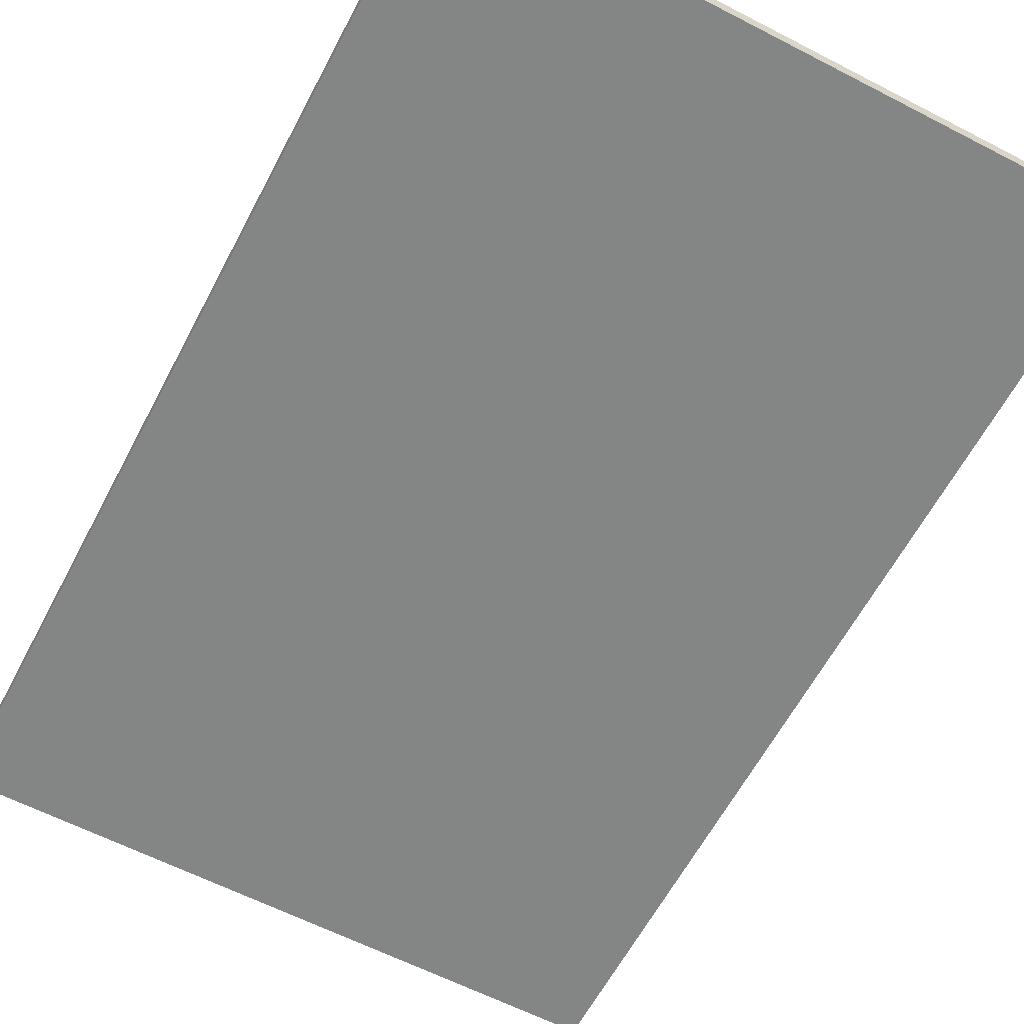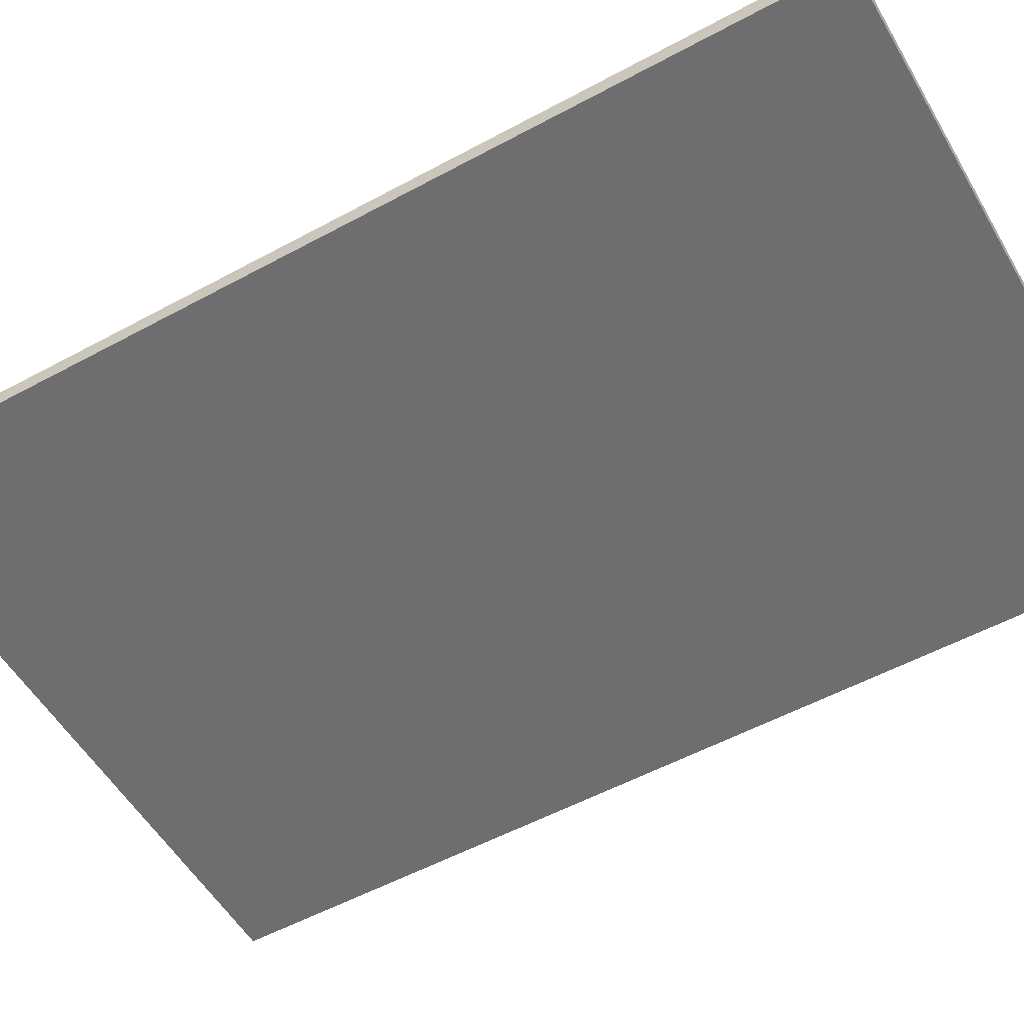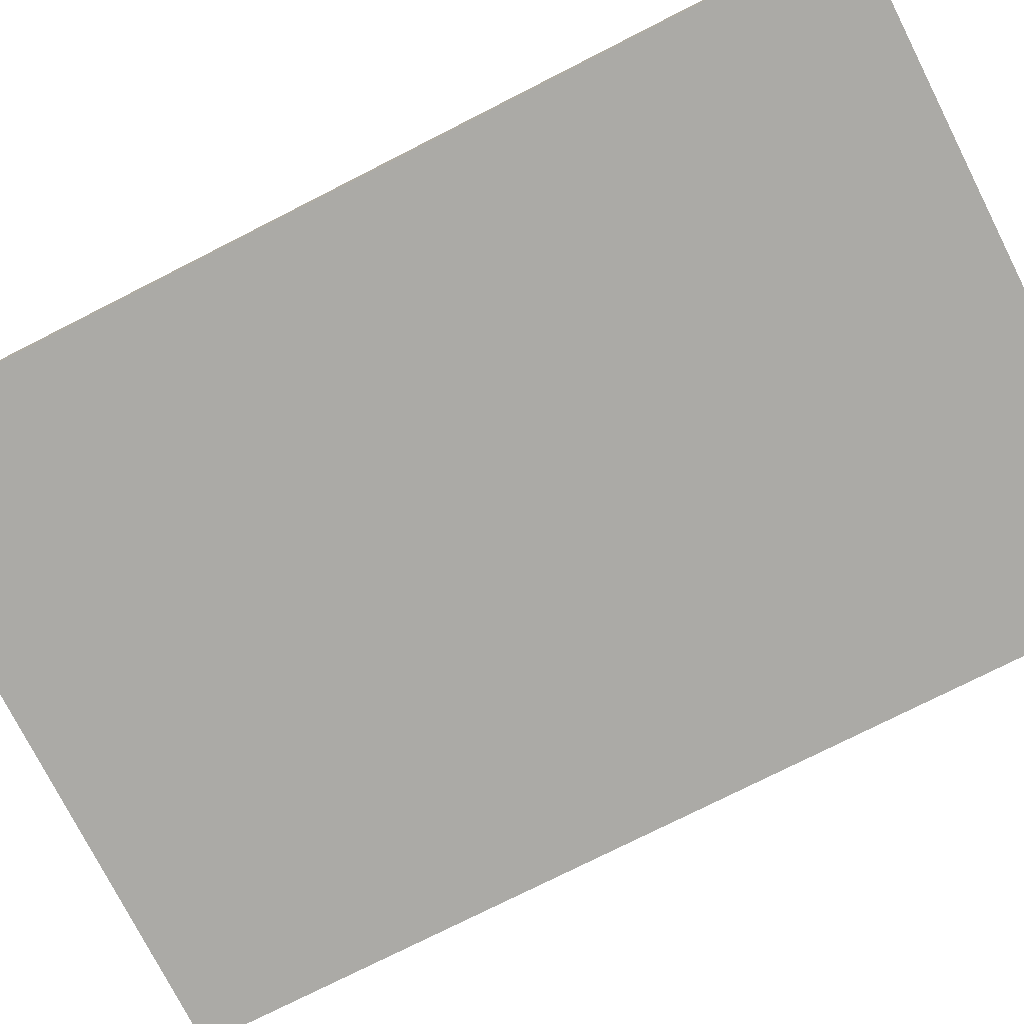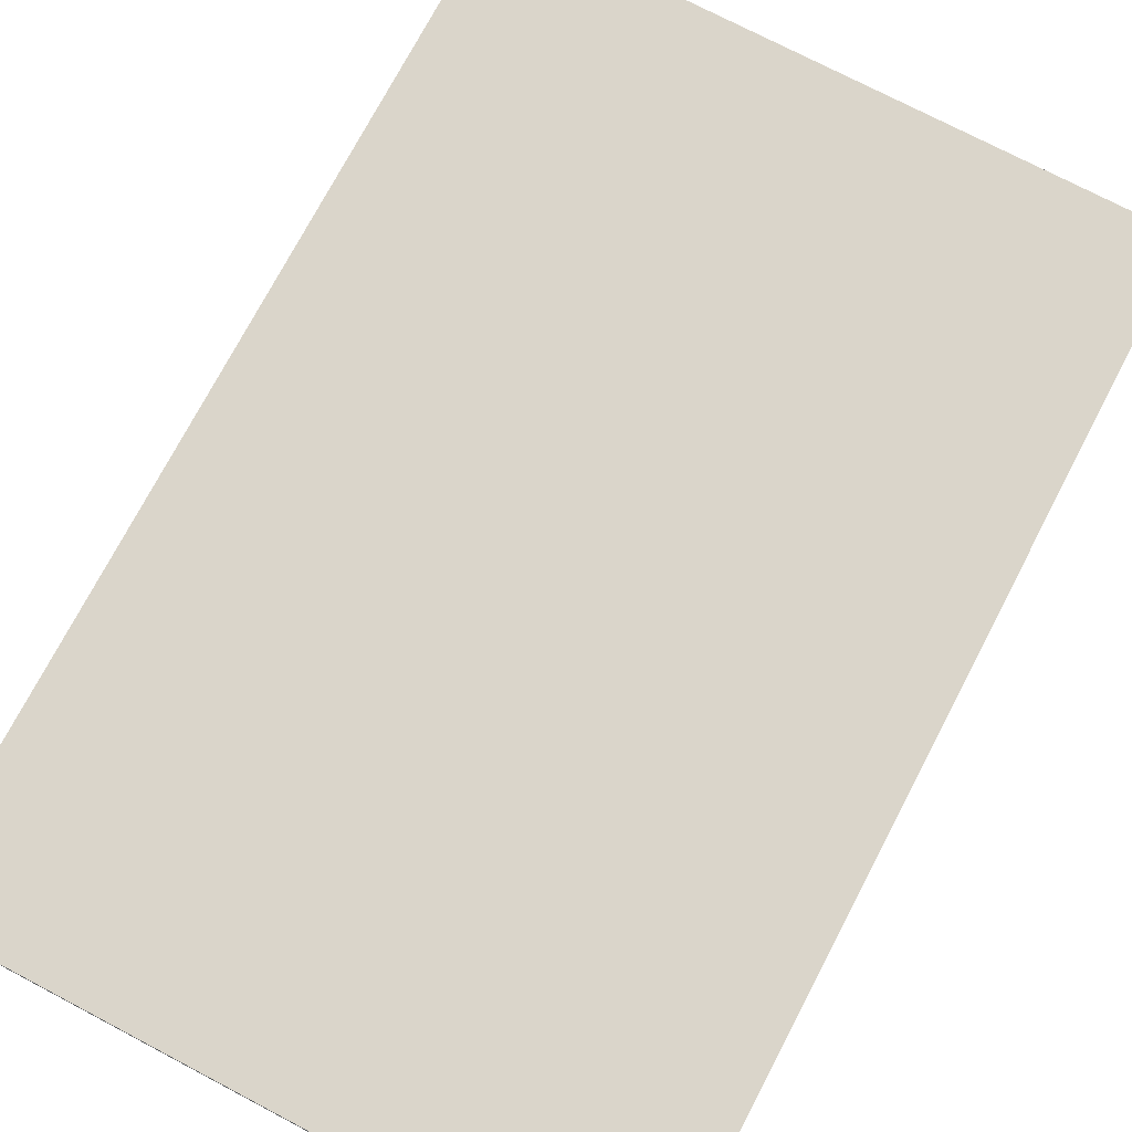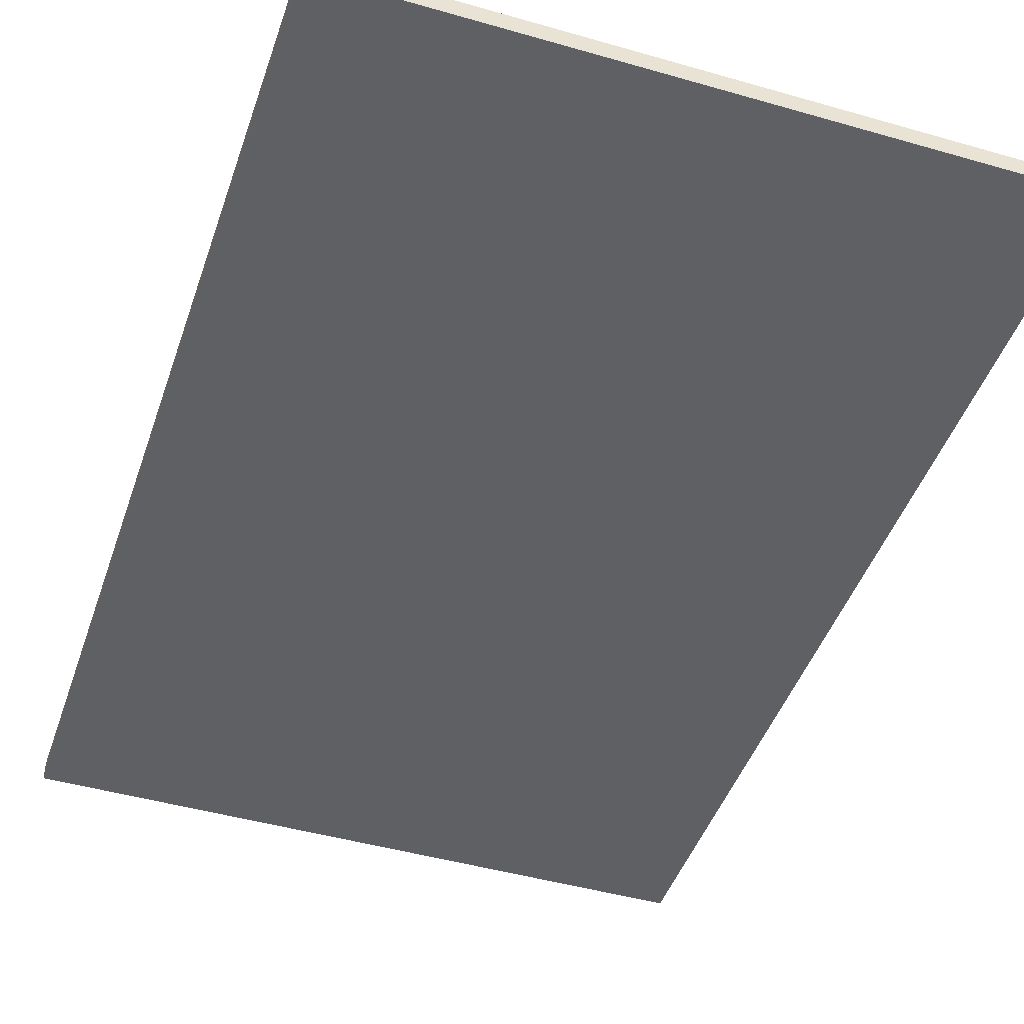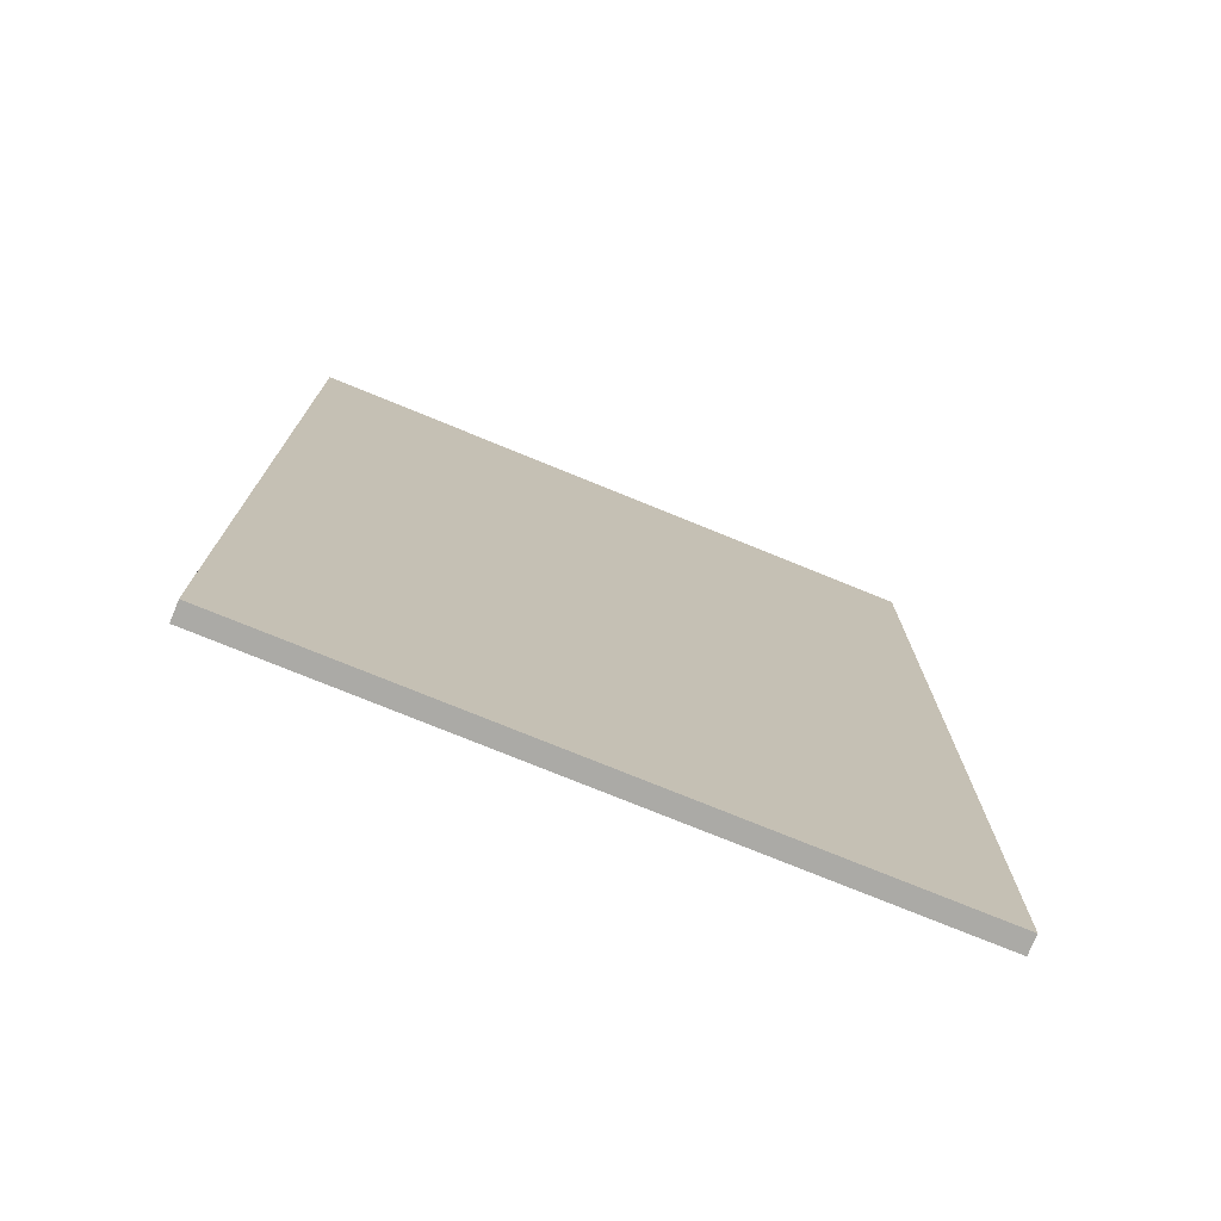
<metadata>
{"format":"obj","ext":"obj","renderer":"f3d","projection":"perspective","resolution":1024,"background":"white","views":[{"elev":-61.6,"azim":152.3,"up":"+Z"},{"elev":-54.4,"azim":-60.1,"up":"+Z"},{"elev":-75.9,"azim":-63.1,"up":"+Z"},{"elev":74.2,"azim":-152.3,"up":"+Z"},{"elev":-45.3,"azim":161.6,"up":"+Z"},{"elev":-75.8,"azim":-22.2,"up":"+Y"}]}
</metadata>
<code>
v 0 18 0.35
v 0 0 0.35
v 12 0 0.35
v 12 18 0.35
v 0 0 0
v 12 0 0
v 12 0 0.35
v 0 0 0.35
v 12 0 0
v 12 18 0
v 12 18 0.35
v 12 0 0.35
v 0 18 0
v 0 0 0
v 0 0 0.35
v 0 18 0.35
v 12 18 0
v 0 18 0
v 0 18 0.35
v 12 18 0.35
v 0 0 0
v 0 18 0
v 12 18 0
v 12 0 0
f 2 3 1
f 1 3 4
f 5 6 8
f 8 6 7
f 9 10 12
f 12 10 11
f 13 14 16
f 16 14 15
f 17 18 20
f 20 18 19
f 22 23 21
f 21 23 24

</code>
